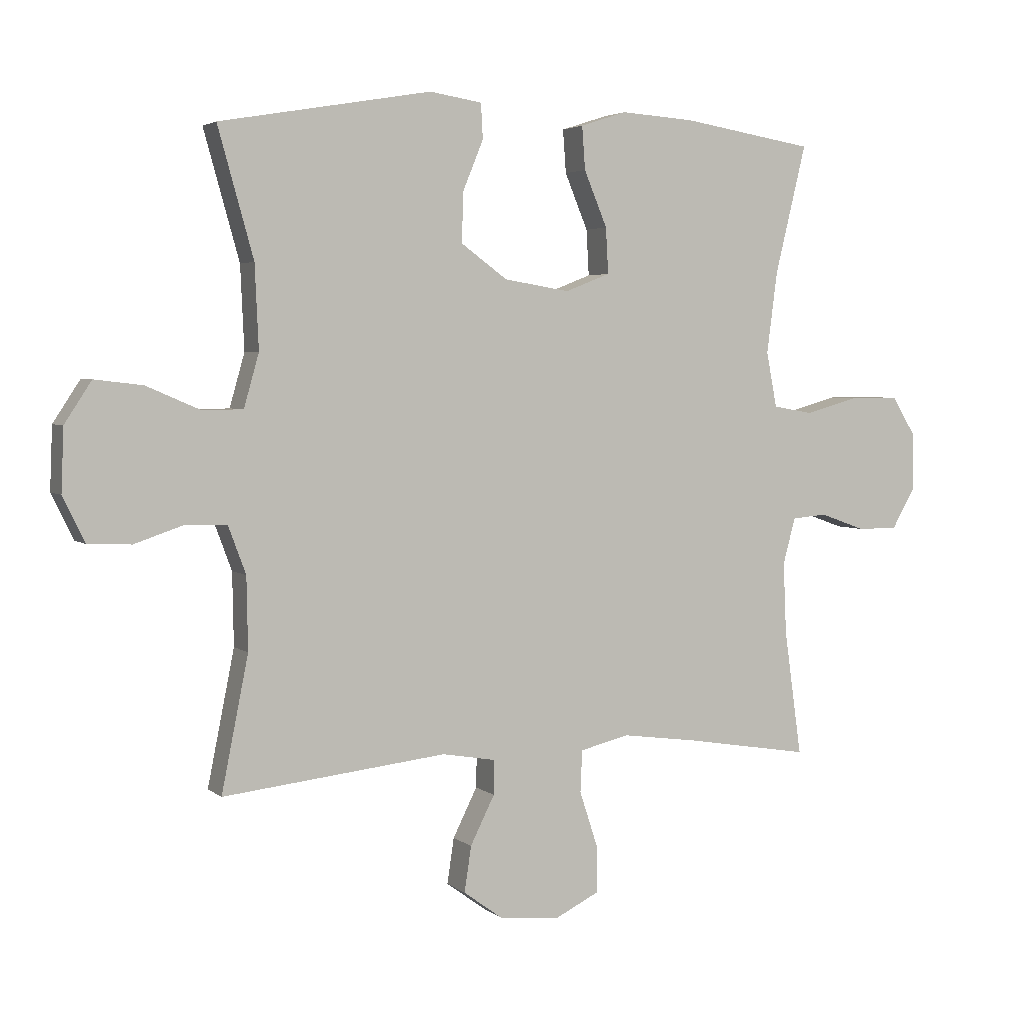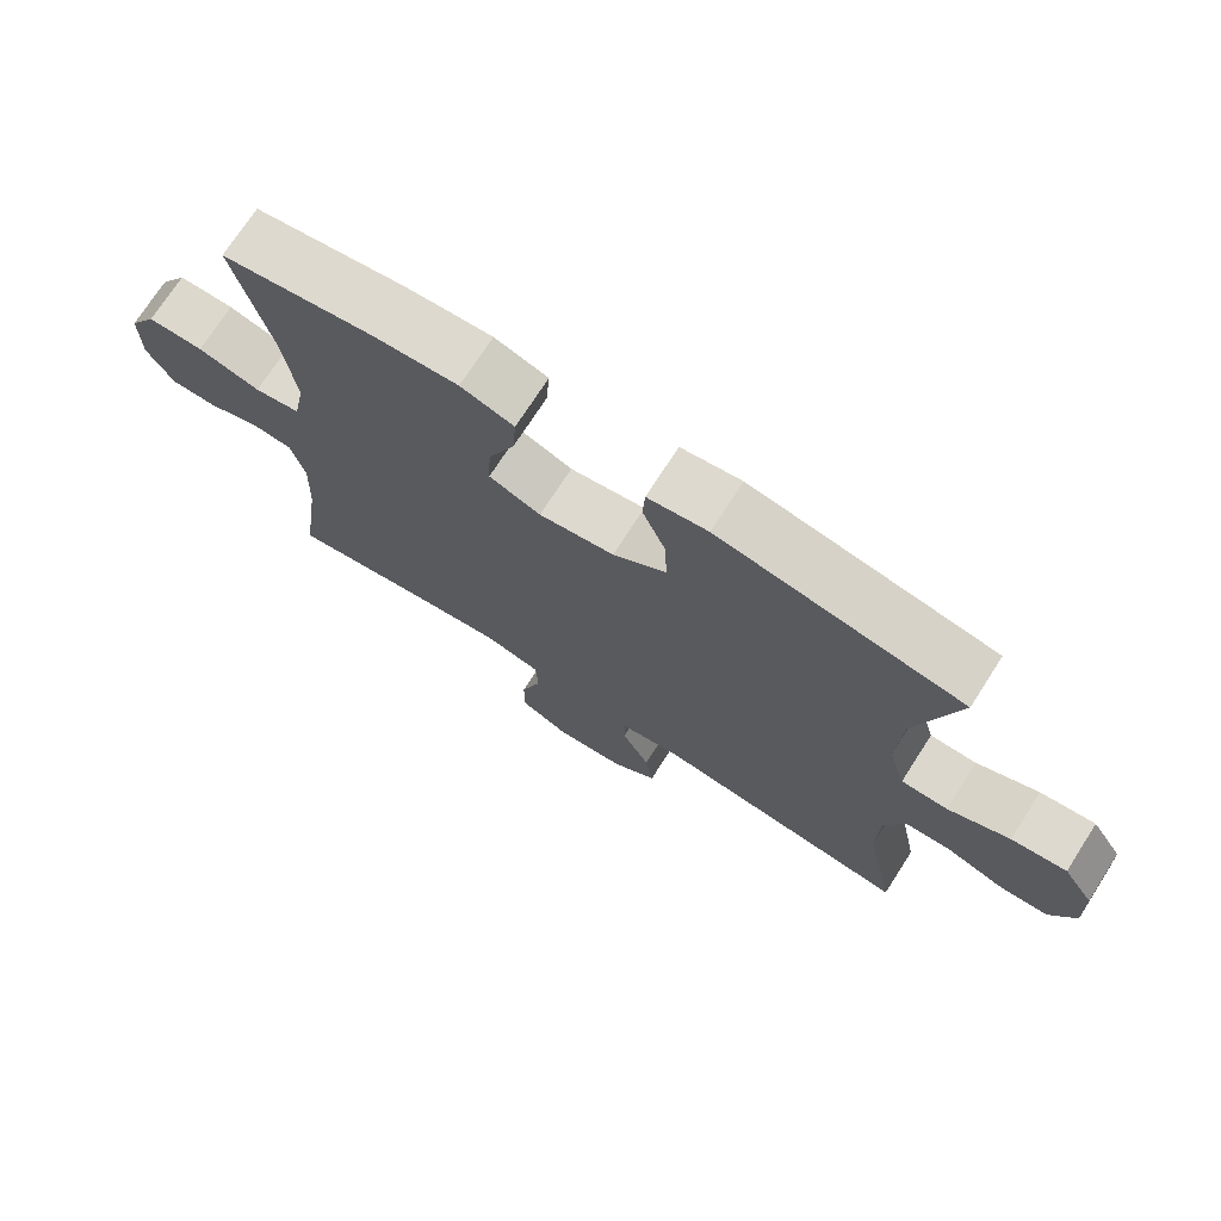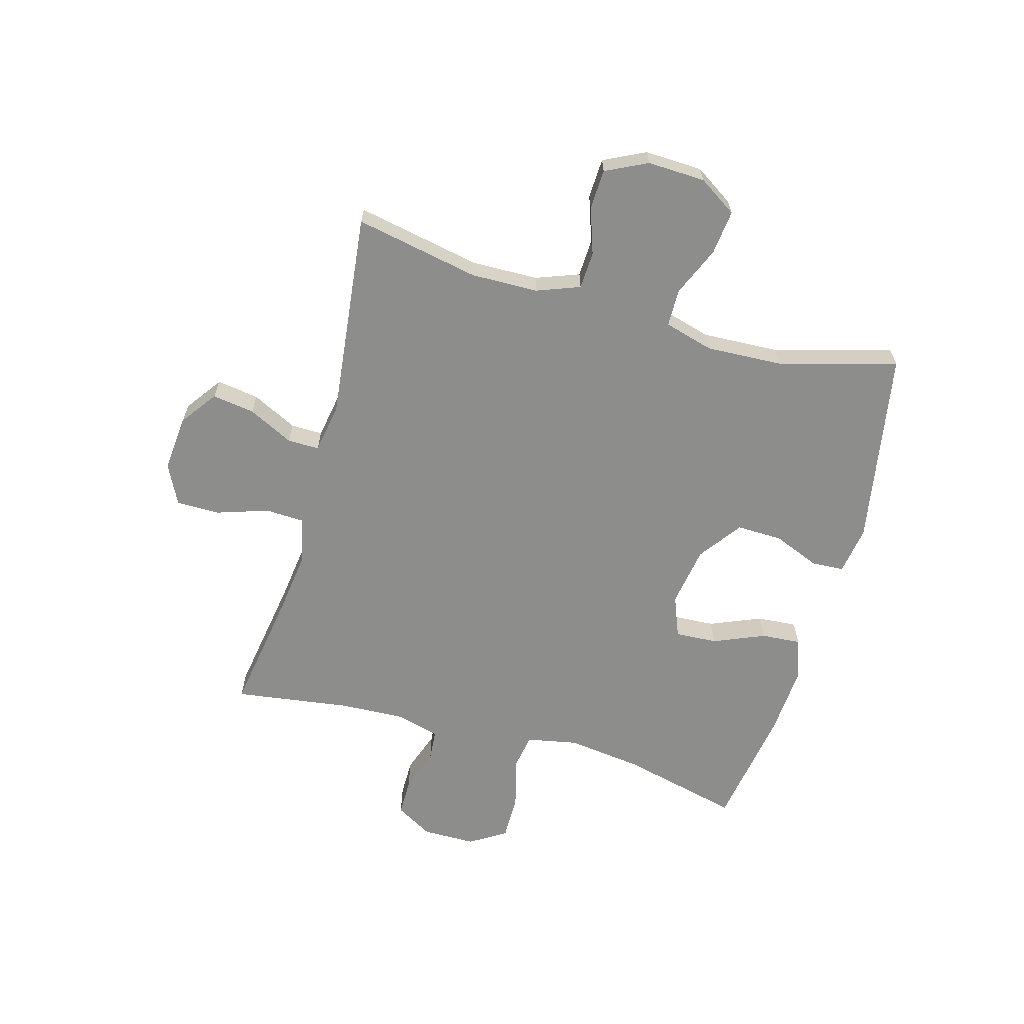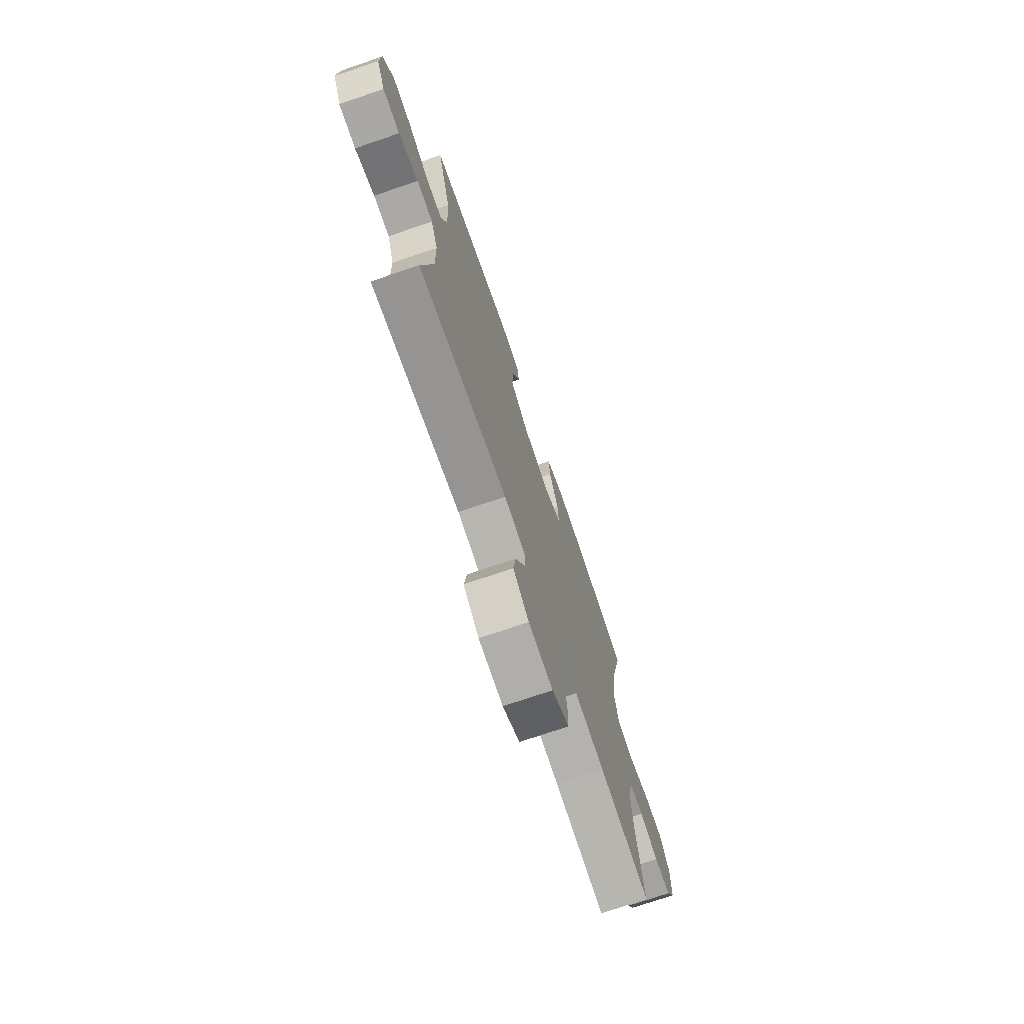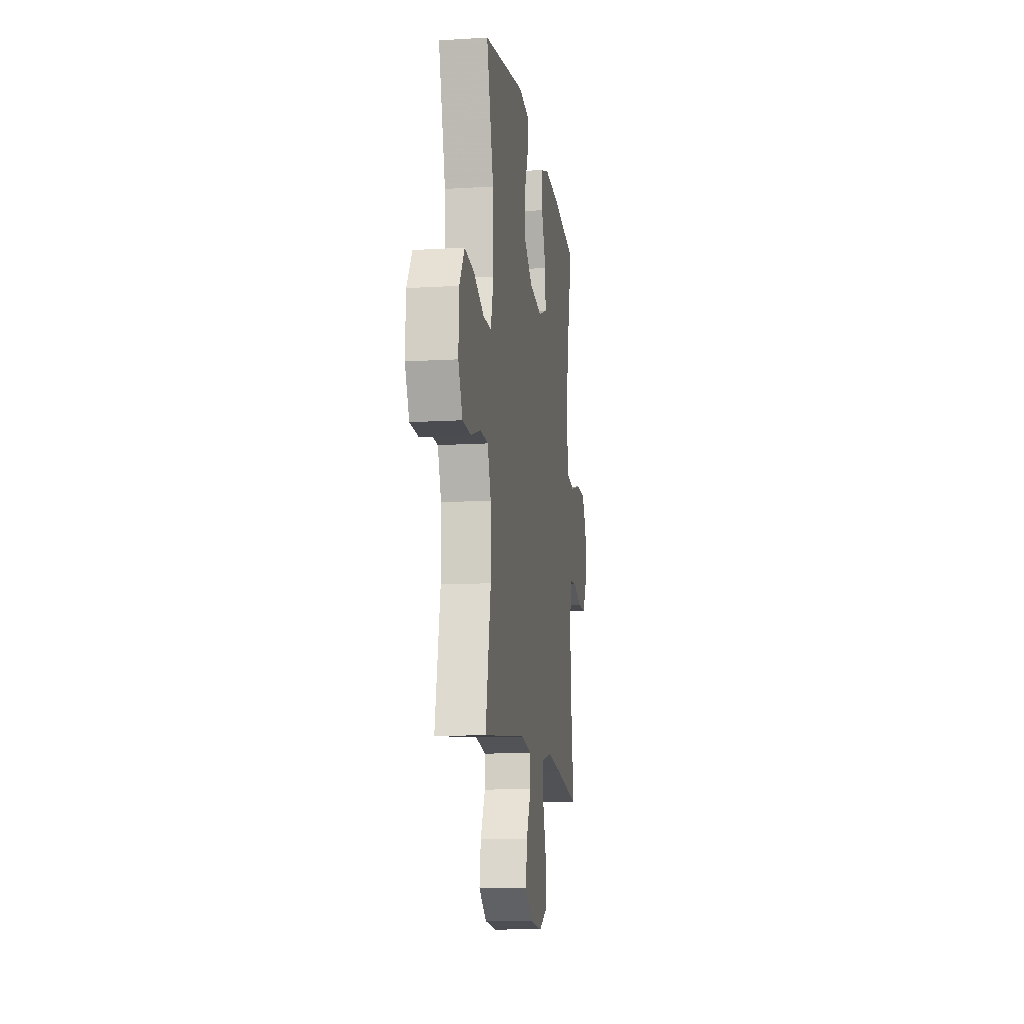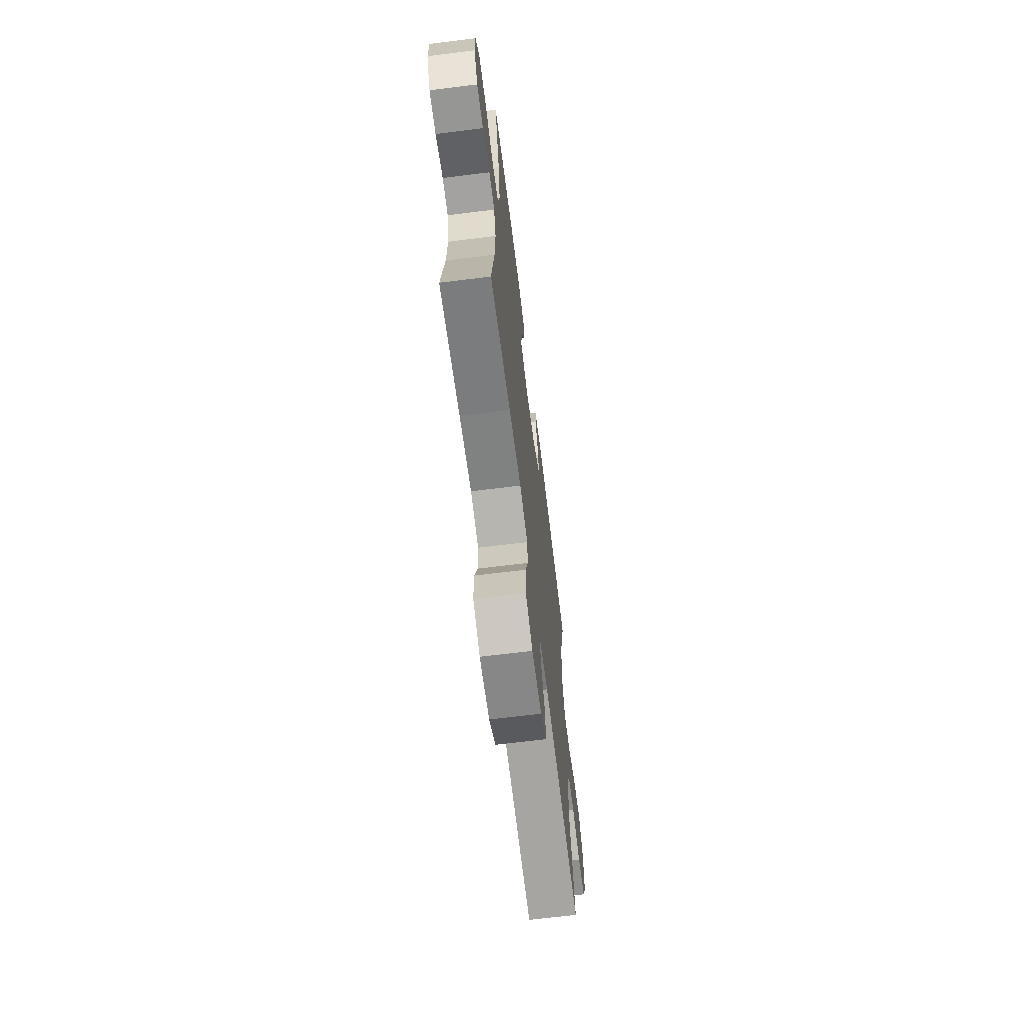
<metadata>
{"format":"obj","ext":"obj","renderer":"f3d","projection":"perspective","resolution":1024,"background":"white","views":[{"elev":3.6,"azim":-24.2,"up":"+Z"},{"elev":72.7,"azim":-147.3,"up":"+Z"},{"elev":-64.4,"azim":-105.5,"up":"+Y"},{"elev":-73.0,"azim":-71.1,"up":"+Z"},{"elev":-12.1,"azim":-81.8,"up":"+Z"},{"elev":-67.7,"azim":97.1,"up":"+Z"}]}
</metadata>
<code>
v -0.5 0.07 -0.5
v -0.457 0.07 -0.285
v -0.459 0.07 -0.169
v -0.487 0.07 -0.094
v -0.552 0.07 -0.091
v -0.632 0.07 -0.118
v -0.701 0.07 -0.115
v -0.736 0.07 -0.043
v -0.732 0.07 0.057
v -0.689 0.07 0.123
v -0.612 0.07 0.114
v -0.526 0.07 0.077
v -0.461 0.07 0.078
v -0.437 0.07 0.163
v -0.443 0.07 0.296
v -0.5 0.07 0.5
v -0.161 0.07 0.559
v -0.077 0.07 0.546
v -0.074 0.07 0.49
v -0.107 0.07 0.409
v -0.109 0.07 0.33
v -0.035 0.07 0.276
v 0.07 0.07 0.259
v 0.142 0.07 0.287
v 0.138 0.07 0.36
v 0.101 0.07 0.449
v 0.096 0.07 0.518
v 0.17 0.07 0.542
v 0.289 0.07 0.534
v 0.5 0.07 0.5
v 0.45 0.07 0.294
v 0.433 0.07 0.163
v 0.45 0.07 0.075
v 0.514 0.07 0.064
v 0.601 0.07 0.088
v 0.679 0.07 0.088
v 0.718 0.07 0.025
v 0.718 0.07 -0.067
v 0.681 0.07 -0.131
v 0.616 0.07 -0.131
v 0.543 0.07 -0.105
v 0.487 0.07 -0.11
v 0.467 0.07 -0.184
v 0.472 0.07 -0.299
v 0.5 0.07 -0.5
v 0.297 0.07 -0.467
v 0.177 0.07 -0.451
v 0.098 0.07 -0.47
v 0.095 0.07 -0.537
v 0.124 0.07 -0.626
v 0.124 0.07 -0.702
v 0.055 0.07 -0.736
v -0.043 0.07 -0.727
v -0.106 0.07 -0.681
v -0.095 0.07 -0.608
v -0.056 0.07 -0.53
v -0.055 0.07 -0.475
v -0.141 0.07 -0.46
v -0.5 0 -0.5
v -0.457 0 -0.285
v -0.459 0 -0.169
v -0.487 0 -0.094
v -0.552 0 -0.091
v -0.632 0 -0.118
v -0.701 0 -0.115
v -0.736 0 -0.043
v -0.732 0 0.057
v -0.689 0 0.123
v -0.612 0 0.114
v -0.526 0 0.077
v -0.461 0 0.078
v -0.437 0 0.163
v -0.443 0 0.296
v -0.5 0 0.5
v -0.161 0 0.559
v -0.077 0 0.546
v -0.074 0 0.49
v -0.107 0 0.409
v -0.109 0 0.33
v -0.035 0 0.276
v 0.07 0 0.259
v 0.142 0 0.287
v 0.138 0 0.36
v 0.101 0 0.449
v 0.096 0 0.518
v 0.17 0 0.542
v 0.289 0 0.534
v 0.5 0 0.5
v 0.45 0 0.294
v 0.433 0 0.163
v 0.45 0 0.075
v 0.514 0 0.064
v 0.601 0 0.088
v 0.679 0 0.088
v 0.718 0 0.025
v 0.718 0 -0.067
v 0.681 0 -0.131
v 0.616 0 -0.131
v 0.543 0 -0.105
v 0.487 0 -0.11
v 0.467 0 -0.184
v 0.472 0 -0.299
v 0.5 0 -0.5
v 0.297 0 -0.467
v 0.177 0 -0.451
v 0.098 0 -0.47
v 0.095 0 -0.537
v 0.124 0 -0.626
v 0.124 0 -0.702
v 0.055 0 -0.736
v -0.043 0 -0.727
v -0.106 0 -0.681
v -0.095 0 -0.608
v -0.056 0 -0.53
v -0.055 0 -0.475
v -0.141 0 -0.46
f 54 55 56
f 53 54 56
f 52 53 56
f 51 52 56
f 50 51 56
f 49 50 56
f 48 49 56 57
f 47 48 57 58
f 44 45 46
f 43 44 46 47
f 42 43 47 58
f 39 40 41
f 38 39 41
f 37 38 41
f 36 37 41
f 35 36 41
f 34 35 41
f 33 34 41 42
f 29 30 31
f 28 29 31
f 27 28 31
f 26 27 31
f 25 26 31
f 24 25 31 32
f 23 24 32 33
f 18 19 20
f 17 18 20
f 16 17 20
f 15 16 20
f 14 15 20 21
f 13 14 21 22
f 10 11 12
f 9 10 12
f 8 9 12
f 7 8 12
f 6 7 12
f 5 6 12
f 4 5 12 13
f 33 42 58
f 23 33 58
f 22 23 58
f 13 22 58
f 4 13 58
f 3 4 58
f 58 1 2
f 2 3 58
f 114 113 112
f 114 112 111
f 114 111 110
f 114 110 109
f 114 109 108
f 114 108 107
f 115 114 107 106
f 116 115 106 105
f 104 103 102
f 105 104 102 101
f 116 105 101 100
f 99 98 97
f 99 97 96
f 99 96 95
f 99 95 94
f 99 94 93
f 99 93 92
f 100 99 92 91
f 89 88 87
f 89 87 86
f 89 86 85
f 89 85 84
f 89 84 83
f 90 89 83 82
f 91 90 82 81
f 78 77 76
f 78 76 75
f 78 75 74
f 78 74 73
f 79 78 73 72
f 80 79 72 71
f 70 69 68
f 70 68 67
f 70 67 66
f 70 66 65
f 70 65 64
f 70 64 63
f 71 70 63 62
f 116 100 91
f 116 91 81
f 116 81 80
f 116 80 71
f 116 71 62
f 116 62 61
f 60 59 116
f 116 61 60
f 1 59 60 2
f 2 60 61 3
f 3 61 62 4
f 4 62 63 5
f 5 63 64 6
f 6 64 65 7
f 7 65 66 8
f 8 66 67 9
f 9 67 68 10
f 10 68 69 11
f 11 69 70 12
f 12 70 71 13
f 13 71 72 14
f 14 72 73 15
f 15 73 74 16
f 16 74 75 17
f 17 75 76 18
f 18 76 77 19
f 19 77 78 20
f 20 78 79 21
f 21 79 80 22
f 22 80 81 23
f 23 81 82 24
f 24 82 83 25
f 25 83 84 26
f 26 84 85 27
f 27 85 86 28
f 28 86 87 29
f 29 87 88 30
f 30 88 89 31
f 31 89 90 32
f 32 90 91 33
f 33 91 92 34
f 34 92 93 35
f 35 93 94 36
f 36 94 95 37
f 37 95 96 38
f 38 96 97 39
f 39 97 98 40
f 40 98 99 41
f 41 99 100 42
f 42 100 101 43
f 43 101 102 44
f 44 102 103 45
f 45 103 104 46
f 46 104 105 47
f 47 105 106 48
f 48 106 107 49
f 49 107 108 50
f 50 108 109 51
f 51 109 110 52
f 52 110 111 53
f 53 111 112 54
f 54 112 113 55
f 55 113 114 56
f 56 114 115 57
f 57 115 116 58
f 58 116 59 1

</code>
